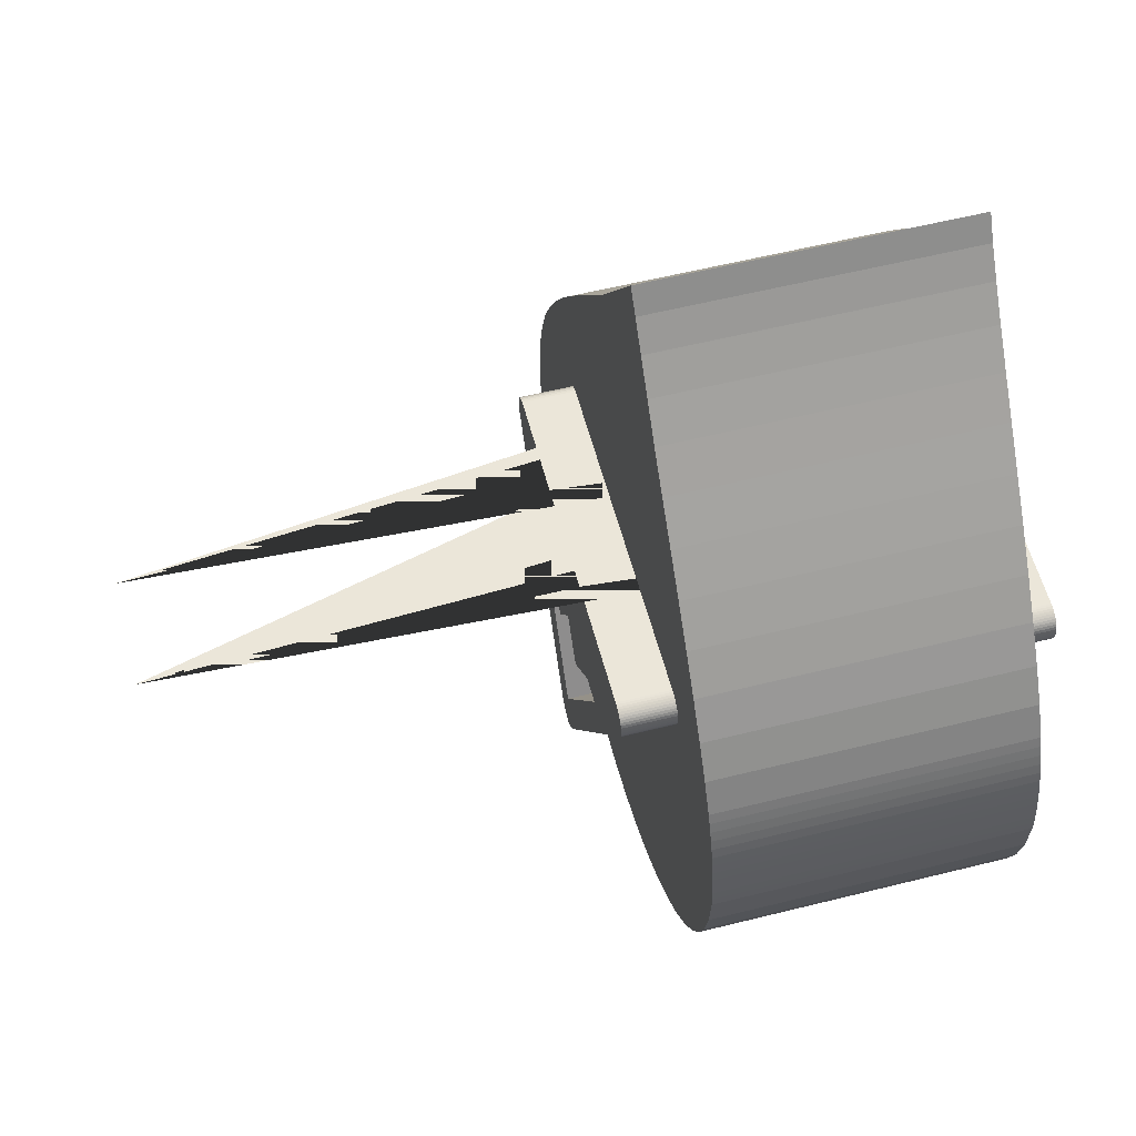
<metadata>
{"format":"obj","ext":"obj","renderer":"f3d","projection":"perspective","resolution":1024,"background":"white","views":[{"elev":57.3,"azim":-104.6,"up":"+Z"}]}
</metadata>
<code>
o Curve.005_path5571
v 0.004233 0.000511 0.001437
v 0.004213 0.000511 0.001439
v 0.004195 0.000511 0.001442
v 0.004179 0.000511 0.001447
v 0.004164 0.000511 0.001454
v 0.004151 0.000511 0.001463
v 0.004138 0.000511 0.001473
v 0.004126 0.000511 0.001484
v 0.004114 0.000511 0.001496
v 0.004102 0.000511 0.001509
v 0.00409 0.000511 0.001522
v 0.004078 0.000511 0.001536
v 0.004064 0.000511 0.00155
v 0.004042 0.000511 0.001586
v 0.003981 0.000511 0.001687
v 0.003885 0.000511 0.001844
v 0.003761 0.000511 0.002047
v 0.003614 0.000511 0.002287
v 0.00345 0.000511 0.002556
v 0.003275 0.000511 0.002843
v 0.003094 0.000511 0.003139
v 0.002913 0.000511 0.003435
v 0.002738 0.000511 0.003722
v 0.002574 0.000511 0.00399
v 0.002427 0.000511 0.004231
v 0.002421 0.000511 0.004239
v 0.002415 0.000511 0.004247
v 0.002411 0.000511 0.004257
v 0.002407 0.000511 0.004266
v 0.002405 0.000511 0.004277
v 0.002402 0.000511 0.004287
v 0.002401 0.000511 0.004298
v 0.0024 0.000511 0.004308
v 0.002399 0.000511 0.004318
v 0.002399 0.000511 0.004328
v 0.002399 0.000511 0.004336
v 0.002399 0.000511 0.004344
v 0.002401 0.000511 0.004377
v 0.002408 0.000511 0.004407
v 0.002418 0.000511 0.004434
v 0.002431 0.000511 0.004458
v 0.002448 0.000511 0.004478
v 0.002466 0.000511 0.004495
v 0.002486 0.000511 0.00451
v 0.002508 0.000511 0.004521
v 0.00253 0.000511 0.00453
v 0.002552 0.000511 0.004536
v 0.002575 0.000511 0.00454
v 0.002596 0.000511 0.004541
v 0.00264 0.000511 0.004541
v 0.002763 0.000511 0.004541
v 0.002955 0.000511 0.004541
v 0.003203 0.000511 0.004541
v 0.003496 0.000511 0.004541
v 0.003824 0.000511 0.004541
v 0.004175 0.000511 0.004541
v 0.004537 0.000511 0.004541
v 0.004898 0.000511 0.004541
v 0.005249 0.000511 0.004541
v 0.005577 0.000511 0.004541
v 0.00587 0.000511 0.004541
v 0.005898 0.000511 0.00454
v 0.005924 0.000511 0.004536
v 0.005949 0.000511 0.00453
v 0.005972 0.000511 0.004521
v 0.005993 0.000511 0.00451
v 0.006011 0.000511 0.004495
v 0.006028 0.000511 0.004478
v 0.006042 0.000511 0.004458
v 0.006053 0.000511 0.004434
v 0.006061 0.000511 0.004407
v 0.006066 0.000511 0.004377
v 0.006068 0.000511 0.004344
v 0.006068 0.000511 0.004331
v 0.006068 0.000511 0.00432
v 0.006067 0.000511 0.00431
v 0.006067 0.000511 0.004302
v 0.006066 0.000511 0.004294
v 0.006064 0.000511 0.004287
v 0.006062 0.000511 0.00428
v 0.00606 0.000511 0.004273
v 0.006056 0.000511 0.004264
v 0.006052 0.000511 0.004255
v 0.006046 0.000511 0.004244
v 0.00604 0.000511 0.004231
v 0.006018 0.000511 0.004195
v 0.005958 0.000511 0.004094
v 0.005864 0.000511 0.003938
v 0.005742 0.000511 0.003735
v 0.005597 0.000511 0.003494
v 0.005436 0.000511 0.003226
v 0.005264 0.000511 0.002939
v 0.005086 0.000511 0.002642
v 0.004909 0.000511 0.002346
v 0.004736 0.000511 0.002059
v 0.004575 0.000511 0.001791
v 0.004431 0.000511 0.00155
v 0.004417 0.000511 0.001536
v 0.004403 0.000511 0.001522
v 0.004388 0.000511 0.001509
v 0.004373 0.000511 0.001496
v 0.004358 0.000511 0.001484
v 0.004343 0.000511 0.001473
v 0.004327 0.000511 0.001463
v 0.00431 0.000511 0.001454
v 0.004292 0.000511 0.001447
v 0.004274 0.000511 0.001442
v 0.004254 0.000511 0.001439
v 0.004233 0.000511 0.001861
v 0.005165 0.000511 0.003413
v 0.004939 0.000511 0.003413
v 0.004516 0.000511 0.002989
v 0.004233 0.000511 0.003413
v 0.003951 0.000511 0.002989
v 0.003528 0.000511 0.003413
v 0.003274 0.000511 0.003413
v 0.004233 -0.003489 0.001437
v 0.004213 -0.003489 0.001439
v 0.004195 -0.003489 0.001442
v 0.004179 -0.003489 0.001447
v 0.004164 -0.003489 0.001454
v 0.004151 -0.003489 0.001463
v 0.004138 -0.003489 0.001473
v 0.004126 -0.003489 0.001484
v 0.004114 -0.003489 0.001496
v 0.004102 -0.003489 0.001509
v 0.00409 -0.003489 0.001522
v 0.004078 -0.003489 0.001536
v 0.004064 -0.003489 0.00155
v 0.004042 -0.003489 0.001586
v 0.003981 -0.003489 0.001687
v 0.003885 -0.003489 0.001844
v 0.003761 -0.003489 0.002047
v 0.003614 -0.003489 0.002287
v 0.00345 -0.003489 0.002556
v 0.003275 -0.003489 0.002843
v 0.003094 -0.003489 0.003139
v 0.002913 -0.003489 0.003435
v 0.002738 -0.003489 0.003722
v 0.002574 -0.003489 0.00399
v 0.002427 -0.003489 0.004231
v 0.002421 -0.003489 0.004239
v 0.002415 -0.003489 0.004247
v 0.002411 -0.003489 0.004257
v 0.002407 -0.003489 0.004266
v 0.002405 -0.003489 0.004277
v 0.002402 -0.003489 0.004287
v 0.002401 -0.003489 0.004298
v 0.0024 -0.003489 0.004308
v 0.002399 -0.003489 0.004318
v 0.002399 -0.003489 0.004328
v 0.002399 -0.003489 0.004336
v 0.002399 -0.003489 0.004344
v 0.002401 -0.003489 0.004377
v 0.002408 -0.003489 0.004407
v 0.002418 -0.003489 0.004434
v 0.002431 -0.003489 0.004458
v 0.002448 -0.003489 0.004478
v 0.002466 -0.003489 0.004495
v 0.002486 -0.003489 0.00451
v 0.002508 -0.003489 0.004521
v 0.00253 -0.003489 0.00453
v 0.002552 -0.003489 0.004536
v 0.002575 -0.003489 0.00454
v 0.002596 -0.003489 0.004541
v 0.00264 -0.003489 0.004541
v 0.002763 -0.003489 0.004541
v 0.002955 -0.003489 0.004541
v 0.003203 -0.003489 0.004541
v 0.003496 -0.003489 0.004541
v 0.003824 0.004511 0.004541
v 0.004175 -0.003489 0.004541
v 0.004537 -0.003489 0.004541
v 0.004898 0.004511 0.004541
v 0.005249 -0.003489 0.004541
v 0.005577 -0.003489 0.004541
v 0.00587 -0.003489 0.004541
v 0.005898 -0.003489 0.00454
v 0.005924 -0.003489 0.004536
v 0.005949 -0.003489 0.00453
v 0.005972 -0.003489 0.004521
v 0.005993 -0.003489 0.00451
v 0.006011 -0.003489 0.004495
v 0.006028 -0.003489 0.004478
v 0.006042 -0.003489 0.004458
v 0.006053 -0.003489 0.004434
v 0.006061 -0.003489 0.004407
v 0.006066 -0.003489 0.004377
v 0.006068 -0.003489 0.004344
v 0.006068 -0.003489 0.004331
v 0.006068 -0.003489 0.00432
v 0.006067 -0.003489 0.00431
v 0.006067 -0.003489 0.004302
v 0.006066 -0.003489 0.004294
v 0.006064 -0.003489 0.004287
v 0.006062 -0.003489 0.00428
v 0.00606 -0.003489 0.004273
v 0.006056 -0.003489 0.004264
v 0.006052 -0.003489 0.004255
v 0.006046 -0.003489 0.004244
v 0.00604 -0.003489 0.004231
v 0.006018 -0.003489 0.004195
v 0.005958 -0.003489 0.004094
v 0.005864 -0.003489 0.003938
v 0.005742 -0.003489 0.003735
v 0.005597 -0.003489 0.003494
v 0.005436 -0.003489 0.003226
v 0.005264 -0.003489 0.002939
v 0.005086 -0.003489 0.002642
v 0.004909 -0.003489 0.002346
v 0.004736 -0.003489 0.002059
v 0.004575 -0.003489 0.001791
v 0.004431 -0.003489 0.00155
v 0.004417 -0.003489 0.001536
v 0.004403 -0.003489 0.001522
v 0.004388 -0.003489 0.001509
v 0.004373 -0.003489 0.001496
v 0.004358 -0.003489 0.001484
v 0.004343 -0.003489 0.001473
v 0.004327 -0.003489 0.001463
v 0.00431 -0.003489 0.001454
v 0.004292 -0.003489 0.001447
v 0.004274 -0.003489 0.001442
v 0.004254 -0.003489 0.001439
v 0.004233 -0.003489 0.001861
v 0.005165 -0.003489 0.003413
v 0.004939 -0.003489 0.003413
v 0.004516 -0.003489 0.002989
v 0.004233 -0.003489 0.003413
v 0.003951 -0.003489 0.002989
v 0.003528 -0.003489 0.003413
v 0.003274 -0.003489 0.003413
f 2 108 1
f 2 107 108
f 3 107 2
f 3 106 107
f 4 106 3
f 4 105 106
f 5 105 4
f 5 104 105
f 6 104 5
f 6 103 104
f 7 103 6
f 7 102 103
f 8 102 7
f 8 101 102
f 9 101 8
f 9 100 101
f 10 100 9
f 10 99 100
f 11 99 10
f 11 98 99
f 12 98 11
f 12 97 98
f 13 97 12
f 14 97 13
f 14 96 97
f 15 96 14
f 16 96 15
f 16 109 96
f 109 95 96
f 17 109 16
f 17 116 109
f 110 95 109
f 18 116 17
f 110 94 95
f 19 116 18
f 110 93 94
f 20 116 19
f 110 92 93
f 21 116 20
f 110 91 92
f 115 113 114
f 113 111 112
f 22 116 21
f 110 90 91
f 22 115 116
f 22 113 115
f 22 111 113
f 22 110 111
f 22 90 110
f 23 90 22
f 23 89 90
f 24 89 23
f 24 88 89
f 24 87 88
f 25 87 24
f 25 86 87
f 25 85 86
f 26 85 25
f 26 84 85
f 27 84 26
f 27 83 84
f 28 83 27
f 28 82 83
f 29 82 28
f 29 81 82
f 30 81 29
f 30 80 81
f 31 80 30
f 31 79 80
f 32 79 31
f 32 78 79
f 32 77 78
f 33 77 32
f 33 76 77
f 34 76 33
f 34 75 76
f 35 75 34
f 35 74 75
f 36 74 35
f 36 73 74
f 37 73 36
f 38 73 37
f 38 72 73
f 39 72 38
f 39 71 72
f 40 71 39
f 40 70 71
f 41 70 40
f 41 69 70
f 42 69 41
f 42 68 69
f 43 68 42
f 43 67 68
f 44 67 43
f 44 66 67
f 45 66 44
f 45 65 66
f 46 65 45
f 46 64 65
f 47 64 46
f 47 63 64
f 48 63 47
f 48 62 63
f 49 62 48
f 49 61 62
f 50 61 49
f 51 61 50
f 52 61 51
f 53 61 52
f 54 61 53
f 55 61 54
f 56 61 55
f 57 61 56
f 58 61 57
f 59 61 58
f 60 61 59
f 118 117 224
f 118 224 223
f 119 118 223
f 119 223 222
f 120 119 222
f 120 222 221
f 121 120 221
f 121 221 220
f 122 121 220
f 122 220 219
f 123 122 219
f 123 219 218
f 124 123 218
f 124 218 217
f 125 124 217
f 125 217 216
f 126 125 216
f 126 216 215
f 127 126 215
f 127 215 214
f 128 127 214
f 128 214 213
f 129 128 213
f 130 129 213
f 130 213 212
f 131 130 212
f 132 131 212
f 132 212 225
f 225 212 211
f 133 132 225
f 133 225 232
f 226 225 211
f 134 133 232
f 226 211 210
f 135 134 232
f 226 210 209
f 136 135 232
f 226 209 208
f 137 136 232
f 226 208 207
f 231 230 229
f 229 228 227
f 138 137 232
f 226 207 206
f 138 232 231
f 138 231 229
f 138 229 227
f 138 227 226
f 138 226 206
f 139 138 206
f 139 206 205
f 140 139 205
f 140 205 204
f 140 204 203
f 141 140 203
f 141 203 202
f 141 202 201
f 142 141 201
f 142 201 200
f 143 142 200
f 143 200 199
f 144 143 199
f 144 199 198
f 145 144 198
f 145 198 197
f 146 145 197
f 146 197 196
f 147 146 196
f 147 196 195
f 148 147 195
f 148 195 194
f 148 194 193
f 149 148 193
f 149 193 192
f 150 149 192
f 150 192 191
f 151 150 191
f 151 191 190
f 152 151 190
f 152 190 189
f 153 152 189
f 154 153 189
f 154 189 188
f 155 154 188
f 155 188 187
f 156 155 187
f 156 187 186
f 157 156 186
f 157 186 185
f 158 157 185
f 158 185 184
f 159 158 184
f 159 184 183
f 160 159 183
f 160 183 182
f 161 160 182
f 161 182 181
f 162 161 181
f 162 181 180
f 163 162 180
f 163 180 179
f 164 163 179
f 164 179 178
f 165 164 178
f 165 178 177
f 166 165 177
f 167 166 177
f 168 167 177
f 169 168 177
f 170 169 177
f 171 170 177
f 172 171 177
f 173 172 177
f 174 173 177
f 175 174 177
f 176 175 177
f 53 52 168 169
f 26 25 141 142
f 74 73 189 190
f 30 29 145 146
f 61 60 176 177
f 78 77 193 194
f 42 41 157 158
f 85 84 200 201
f 46 45 161 162
f 70 69 185 186
f 99 98 214 215
f 10 9 125 126
f 65 64 180 181
f 14 13 129 130
f 38 37 153 154
f 81 80 196 197
f 66 65 181 182
f 25 24 140 141
f 6 5 121 122
f 89 88 204 205
f 21 20 136 137
f 115 114 230 231
f 34 33 149 150
f 93 92 208 209
f 112 111 227 228
f 54 53 169 170
f 29 28 144 145
f 108 107 223 224
f 2 1 117 118
f 104 103 219 220
f 73 72 188 189
f 43 42 158 159
f 50 49 165 166
f 77 76 192 193
f 33 32 148 149
f 47 46 162 163
f 88 87 203 204
f 13 12 128 129
f 1 108 224 117
f 84 83 199 200
f 58 57 173 174
f 69 68 184 185
f 39 38 154 155
f 62 61 177 178
f 100 99 215 216
f 92 91 207 208
f 17 16 132 133
f 24 23 139 140
f 35 34 150 151
f 20 19 135 136
f 9 8 124 125
f 55 54 170 171
f 96 95 211 212
f 105 104 220 221
f 116 115 231 232
f 5 4 120 121
f 76 75 191 192
f 28 27 143 144
f 51 50 166 167
f 101 100 216 217
f 44 43 159 160
f 87 86 202 203
f 80 79 195 196
f 32 31 147 148
f 59 58 174 175
f 12 11 127 128
f 63 62 178 179
f 72 71 187 188
f 97 96 212 213
f 48 47 163 164
f 68 67 183 184
f 23 22 138 139
f 16 15 131 132
f 40 39 155 156
f 83 82 198 199
f 36 35 151 152
f 95 94 210 211
f 113 112 228 229
f 8 7 123 124
f 91 90 206 207
f 19 18 134 135
f 106 105 221 222
f 4 3 119 120
f 110 109 225 226
f 56 55 171 172
f 27 26 142 143
f 52 51 167 168
f 79 78 194 195
f 31 30 146 147
f 102 101 217 218
f 45 44 160 161
f 75 74 190 191
f 60 59 175 176
f 71 70 186 187
f 86 85 201 202
f 98 97 213 214
f 11 10 126 127
f 49 48 164 165
f 15 14 130 131
f 64 63 179 180
f 41 40 156 157
f 82 81 197 198
f 22 21 137 138
f 7 6 122 123
f 37 36 152 153
f 67 66 182 183
f 114 113 229 230
f 90 89 205 206
f 111 110 226 227
f 94 93 209 210
f 18 17 133 134
f 107 106 222 223
f 3 2 118 119
f 57 56 172 173
f 109 116 232 225
f 103 102 218 219
o Curve.004
v 0.007027 0 0.004345
v 0.006868 0 0.004647
v 0.006666 0 0.00497
v 0.006428 0 0.00531
v 0.006165 0 0.005659
v 0.005886 0 0.006013
v 0.005599 0 0.006366
v 0.005314 0 0.006713
v 0.005039 0 0.007048
v 0.004785 0 0.007365
v 0.00456 0 0.007659
v 0.004373 0 0.007924
v 0.004233 0 0.008155
v 0.004288 0 0.00808
v 0.00444 0 0.007872
v 0.00467 0 0.007559
v 0.004958 0 0.007167
v 0.005284 0 0.006722
v 0.00563 0 0.00625
v 0.005976 0 0.005778
v 0.006303 0 0.005333
v 0.006591 0 0.004941
v 0.006821 0 0.004628
v 0.006972 0 0.00442
f 256 234 233
f 255 234 256
f 254 234 255
f 254 235 234
f 253 235 254
f 253 236 235
f 253 237 236
f 252 237 253
f 252 238 237
f 251 238 252
f 251 239 238
f 250 239 251
f 250 240 239
f 250 241 240
f 241 249 250
f 242 249 241
f 242 248 249
f 243 248 242
f 243 247 248
f 244 247 243
f 244 246 247
f 245 246 244
o Curve.003
v 0.001439 0 0.004345
v 0.001598 0 0.004647
v 0.001801 0 0.00497
v 0.002039 0 0.00531
v 0.002302 0 0.005659
v 0.002581 0 0.006013
v 0.002868 0 0.006366
v 0.003153 0 0.006713
v 0.003428 0 0.007048
v 0.003682 0 0.007365
v 0.003907 0 0.007659
v 0.004094 0 0.007924
v 0.004233 0 0.008155
v 0.004178 0 0.00808
v 0.004026 0 0.007872
v 0.003797 0 0.007559
v 0.003509 0 0.007167
v 0.003182 0 0.006722
v 0.002836 0 0.00625
v 0.00249 0 0.005778
v 0.002164 0 0.005333
v 0.001876 0 0.004941
v 0.001646 0 0.004628
v 0.001494 0 0.00442
f 258 280 257
f 258 279 280
f 258 278 279
f 259 278 258
f 259 277 278
f 260 277 259
f 261 277 260
f 261 276 277
f 262 276 261
f 262 275 276
f 263 275 262
f 263 274 275
f 264 274 263
f 265 274 264
f 273 265 274
f 273 266 265
f 272 266 273
f 272 267 266
f 271 267 272
f 271 268 267
f 270 268 271
f 270 269 268
o Curve.001
v 0.001439 0 0.004345
v 0.001398 0 0.004253
v 0.00136 0 0.00416
v 0.001324 0 0.004065
v 0.001291 0 0.003969
v 0.001261 0 0.003872
v 0.001235 0 0.003774
v 0.001212 0 0.003675
v 0.001193 0 0.003574
v 0.001177 0 0.003472
v 0.001166 0 0.00337
v 0.001159 0 0.003266
v 0.001157 0 0.00316
v 0.001192 0 0.002778
v 0.001279 0 0.00241
v 0.001416 0 0.00206
v 0.001597 0 0.001732
v 0.00182 0 0.001428
v 0.002081 0 0.001153
v 0.002377 0 0.000911
v 0.002702 0 0.000704
v 0.003054 0 0.000537
v 0.003429 0 0.000414
v 0.003824 0 0.000337
v 0.004233 0 0.00031
v 0.004644 0 0.000337
v 0.005039 0 0.000414
v 0.005417 0 0.000537
v 0.005771 0 0.000704
v 0.006099 0 0.000911
v 0.006396 0 0.001153
v 0.006658 0 0.001428
v 0.006882 0 0.001732
v 0.007063 0 0.00206
v 0.007197 0 0.00241
v 0.007281 0 0.002778
v 0.00731 0 0.00316
v 0.007307 0 0.003266
v 0.007301 0 0.00337
v 0.007289 0 0.003472
v 0.007274 0 0.003574
v 0.007255 0 0.003675
v 0.007232 0 0.003774
v 0.007206 0 0.003872
v 0.007176 0 0.003969
v 0.007143 0 0.004065
v 0.007107 0 0.00416
v 0.007069 0 0.004253
v 0.007027 0 0.004345
v 0.006918 0 0.004345
v 0.006614 0 0.004345
v 0.006154 0 0.004345
v 0.005579 0 0.004345
v 0.004925 0 0.004345
v 0.004233 0 0.004345
v 0.003541 0 0.004345
v 0.002888 0 0.004345
v 0.002313 0 0.004345
v 0.001853 0 0.004345
v 0.001549 0 0.004345
f 304 306 305
f 303 306 304
f 303 307 306
f 302 307 303
f 302 308 307
f 301 308 302
f 301 309 308
f 300 309 301
f 300 310 309
f 299 310 300
f 299 311 310
f 298 311 299
f 298 312 311
f 297 312 298
f 297 313 312
f 296 313 297
f 296 314 313
f 295 314 296
f 295 315 314
f 294 315 295
f 294 316 315
f 293 316 294
f 293 317 316
f 292 317 293
f 292 318 317
f 291 318 292
f 291 319 318
f 290 319 291
f 290 320 319
f 289 320 290
f 289 321 320
f 288 321 289
f 288 322 321
f 287 322 288
f 287 323 322
f 286 323 287
f 286 324 323
f 285 324 286
f 285 325 324
f 284 325 285
f 284 326 325
f 283 326 284
f 283 327 326
f 282 327 283
f 282 328 327
f 281 328 282
f 281 329 328
f 340 329 281
f 339 329 340
f 338 329 339
f 337 329 338
f 336 329 337
f 335 329 336
f 334 329 335
f 333 329 334
f 332 329 333
f 331 329 332
f 330 329 331
o Curve
v 0.004233 0 0.008155
v 0.004094 0 0.007924
v 0.003907 0 0.007659
v 0.003682 0 0.007365
v 0.003428 0 0.007048
v 0.003153 0 0.006713
v 0.002868 0 0.006366
v 0.002581 0 0.006013
v 0.002302 0 0.005659
v 0.002039 0 0.00531
v 0.001801 0 0.00497
v 0.001598 0 0.004647
v 0.001439 0 0.004345
v 0.001398 0 0.004253
v 0.00136 0 0.00416
v 0.001324 0 0.004065
v 0.001291 0 0.003969
v 0.001261 0 0.003872
v 0.001235 0 0.003774
v 0.001212 0 0.003675
v 0.001193 0 0.003574
v 0.001177 0 0.003472
v 0.001166 0 0.00337
v 0.001159 0 0.003266
v 0.001157 0 0.00316
v 0.001192 0 0.002778
v 0.001279 0 0.00241
v 0.001416 0 0.00206
v 0.001597 0 0.001732
v 0.00182 0 0.001428
v 0.002081 0 0.001153
v 0.002377 0 0.000911
v 0.002702 0 0.000704
v 0.003054 0 0.000537
v 0.003429 0 0.000414
v 0.003824 0 0.000337
v 0.004233 0 0.00031
v 0.004644 0 0.000337
v 0.005039 0 0.000414
v 0.005417 0 0.000537
v 0.005771 0 0.000704
v 0.006099 0 0.000911
v 0.006396 0 0.001153
v 0.006658 0 0.001428
v 0.006882 0 0.001732
v 0.007063 0 0.00206
v 0.007197 0 0.00241
v 0.007281 0 0.002778
v 0.00731 0 0.00316
v 0.007307 0 0.003266
v 0.007301 0 0.00337
v 0.007289 0 0.003472
v 0.007274 0 0.003574
v 0.007255 0 0.003675
v 0.007232 0 0.003774
v 0.007206 0 0.003872
v 0.007176 0 0.003969
v 0.007143 0 0.004065
v 0.007107 0 0.00416
v 0.007069 0 0.004253
v 0.007027 0 0.004345
v 0.006868 0 0.004647
v 0.006666 0 0.00497
v 0.006428 0 0.00531
v 0.006165 0 0.005659
v 0.005886 0 0.006013
v 0.005599 0 0.006366
v 0.005314 0 0.006713
v 0.005039 0 0.007048
v 0.004785 0 0.007365
v 0.00456 0 0.007659
v 0.004373 0 0.007924
v 0.004233 -0.003 0.008155
v 0.004094 -0.003 0.007924
v 0.003907 -0.003 0.007659
v 0.003682 -0.003 0.007365
v 0.003428 -0.003 0.007048
v 0.003153 -0.003 0.006713
v 0.002868 -0.003 0.006366
v 0.002581 -0.003 0.006013
v 0.002302 -0.003 0.005659
v 0.002039 -0.003 0.00531
v 0.001801 -0.003 0.00497
v 0.001598 -0.003 0.004647
v 0.001439 -0.003 0.004345
v 0.001398 -0.003 0.004253
v 0.00136 -0.003 0.00416
v 0.001324 -0.003 0.004065
v 0.001291 -0.003 0.003969
v 0.001261 -0.003 0.003872
v 0.001235 -0.003 0.003774
v 0.001212 -0.003 0.003675
v 0.001193 -0.003 0.003574
v 0.001177 -0.003 0.003472
v 0.001166 -0.003 0.00337
v 0.001159 -0.003 0.003266
v 0.001157 -0.003 0.00316
v 0.001192 -0.003 0.002778
v 0.001279 -0.003 0.00241
v 0.001416 -0.003 0.00206
v 0.001597 -0.003 0.001732
v 0.00182 -0.003 0.001428
v 0.002081 -0.003 0.001153
v 0.002377 -0.003 0.000911
v 0.002702 -0.003 0.000704
v 0.003054 -0.003 0.000537
v 0.003429 -0.003 0.000414
v 0.003824 -0.003 0.000337
v 0.004233 -0.003 0.00031
v 0.004644 -0.003 0.000337
v 0.005039 -0.003 0.000414
v 0.005417 -0.003 0.000537
v 0.005771 -0.003 0.000704
v 0.006099 -0.003 0.000911
v 0.006396 -0.003 0.001153
v 0.006658 -0.003 0.001428
v 0.006882 -0.003 0.001732
v 0.007063 -0.003 0.00206
v 0.007197 -0.003 0.00241
v 0.007281 -0.003 0.002778
v 0.00731 -0.003 0.00316
v 0.007307 -0.003 0.003266
v 0.007301 -0.003 0.00337
v 0.007289 -0.003 0.003472
v 0.007274 -0.003 0.003574
v 0.007255 -0.003 0.003675
v 0.007232 -0.003 0.003774
v 0.007206 -0.003 0.003872
v 0.007176 -0.003 0.003969
v 0.007143 -0.003 0.004065
v 0.007107 -0.003 0.00416
v 0.007069 -0.003 0.004253
v 0.007027 -0.003 0.004345
v 0.006868 -0.003 0.004647
v 0.006666 -0.003 0.00497
v 0.006428 -0.003 0.00531
v 0.006165 -0.003 0.005659
v 0.005886 -0.003 0.006013
v 0.005599 -0.003 0.006366
v 0.005314 -0.003 0.006713
v 0.005039 -0.003 0.007048
v 0.004785 -0.003 0.007365
v 0.00456 -0.003 0.007659
v 0.004373 -0.003 0.007924
f 376 378 377
f 375 378 376
f 375 379 378
f 374 379 375
f 374 380 379
f 373 380 374
f 373 381 380
f 372 381 373
f 372 382 381
f 371 382 372
f 371 383 382
f 370 383 371
f 370 384 383
f 369 384 370
f 369 385 384
f 368 385 369
f 368 386 385
f 367 386 368
f 367 387 386
f 366 387 367
f 366 388 387
f 365 388 366
f 365 389 388
f 364 389 365
f 364 390 389
f 363 390 364
f 363 391 390
f 362 391 363
f 362 392 391
f 361 392 362
f 361 393 392
f 360 393 361
f 360 394 393
f 359 394 360
f 359 395 394
f 358 395 359
f 358 396 395
f 357 396 358
f 357 397 396
f 356 397 357
f 356 398 397
f 355 398 356
f 355 399 398
f 354 399 355
f 354 400 399
f 353 400 354
f 353 401 400
f 352 401 353
f 352 402 401
f 351 402 352
f 351 403 402
f 350 403 351
f 350 404 403
f 349 404 350
f 349 405 404
f 348 405 349
f 348 406 405
f 347 406 348
f 347 407 406
f 346 407 347
f 346 408 407
f 345 408 346
f 345 409 408
f 344 409 345
f 344 410 409
f 343 410 344
f 343 411 410
f 342 411 343
f 342 412 411
f 341 412 342
f 448 449 450
f 447 448 450
f 447 450 451
f 446 447 451
f 446 451 452
f 445 446 452
f 445 452 453
f 444 445 453
f 444 453 454
f 443 444 454
f 443 454 455
f 442 443 455
f 442 455 456
f 441 442 456
f 441 456 457
f 440 441 457
f 440 457 458
f 439 440 458
f 439 458 459
f 438 439 459
f 438 459 460
f 437 438 460
f 437 460 461
f 436 437 461
f 436 461 462
f 435 436 462
f 435 462 463
f 434 435 463
f 434 463 464
f 433 434 464
f 433 464 465
f 432 433 465
f 432 465 466
f 431 432 466
f 431 466 467
f 430 431 467
f 430 467 468
f 429 430 468
f 429 468 469
f 428 429 469
f 428 469 470
f 427 428 470
f 427 470 471
f 426 427 471
f 426 471 472
f 425 426 472
f 425 472 473
f 424 425 473
f 424 473 474
f 423 424 474
f 423 474 475
f 422 423 475
f 422 475 476
f 421 422 476
f 421 476 477
f 420 421 477
f 420 477 478
f 419 420 478
f 419 478 479
f 418 419 479
f 418 479 480
f 417 418 480
f 417 480 481
f 416 417 481
f 416 481 482
f 415 416 482
f 415 482 483
f 414 415 483
f 414 483 484
f 413 414 484
f 366 367 439 438
f 353 354 426 425
f 407 408 480 479
f 403 404 476 475
f 355 356 428 427
f 392 393 465 464
f 370 371 443 442
f 377 378 450 449
f 390 391 463 462
f 361 362 434 433
f 379 380 452 451
f 363 364 436 435
f 384 385 457 456
f 345 346 418 417
f 382 383 455 454
f 372 373 445 444
f 375 376 448 447
f 347 348 420 419
f 400 401 473 472
f 405 406 478 477
f 359 360 432 431
f 398 399 471 470
f 386 387 459 458
f 352 353 425 424
f 410 411 483 482
f 343 344 416 415
f 350 351 423 422
f 373 374 446 445
f 402 403 475 474
f 357 358 430 429
f 388 389 461 460
f 367 368 440 439
f 354 355 427 426
f 393 394 466 465
f 341 342 414 413
f 408 409 481 480
f 378 379 451 450
f 395 396 468 467
f 404 405 477 476
f 362 363 435 434
f 365 366 438 437
f 356 357 429 428
f 391 392 464 463
f 380 381 453 452
f 346 347 419 418
f 369 370 442 441
f 364 365 437 436
f 383 384 456 455
f 371 372 444 443
f 376 377 449 448
f 389 390 462 461
f 374 375 447 446
f 348 349 421 420
f 399 400 472 471
f 406 407 479 478
f 360 361 433 432
f 351 352 424 423
f 358 359 431 430
f 381 382 454 453
f 394 395 467 466
f 412 341 413 484
f 344 345 417 416
f 342 343 415 414
f 397 398 470 469
f 385 386 458 457
f 349 350 422 421
f 411 412 484 483
f 387 388 460 459
f 368 369 441 440
f 396 397 469 468
f 409 410 482 481
f 401 402 474 473

</code>
